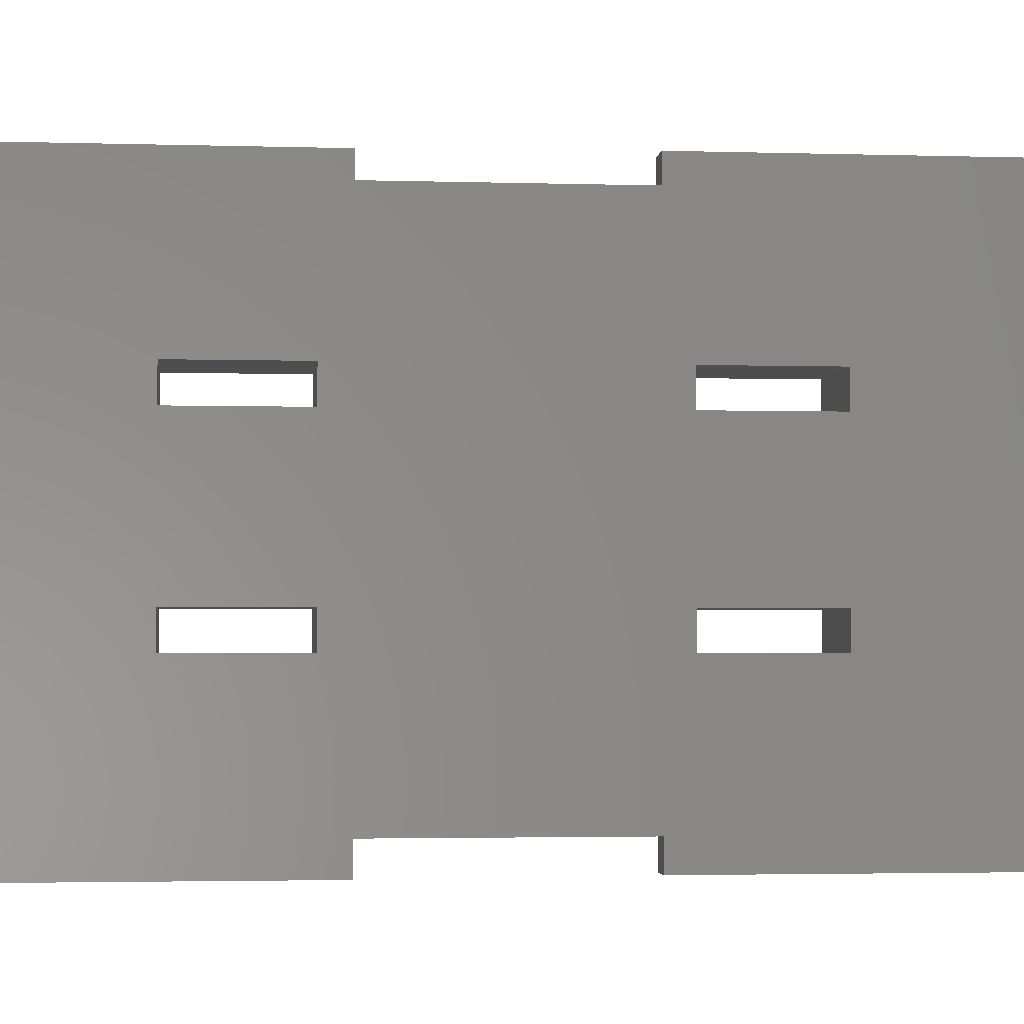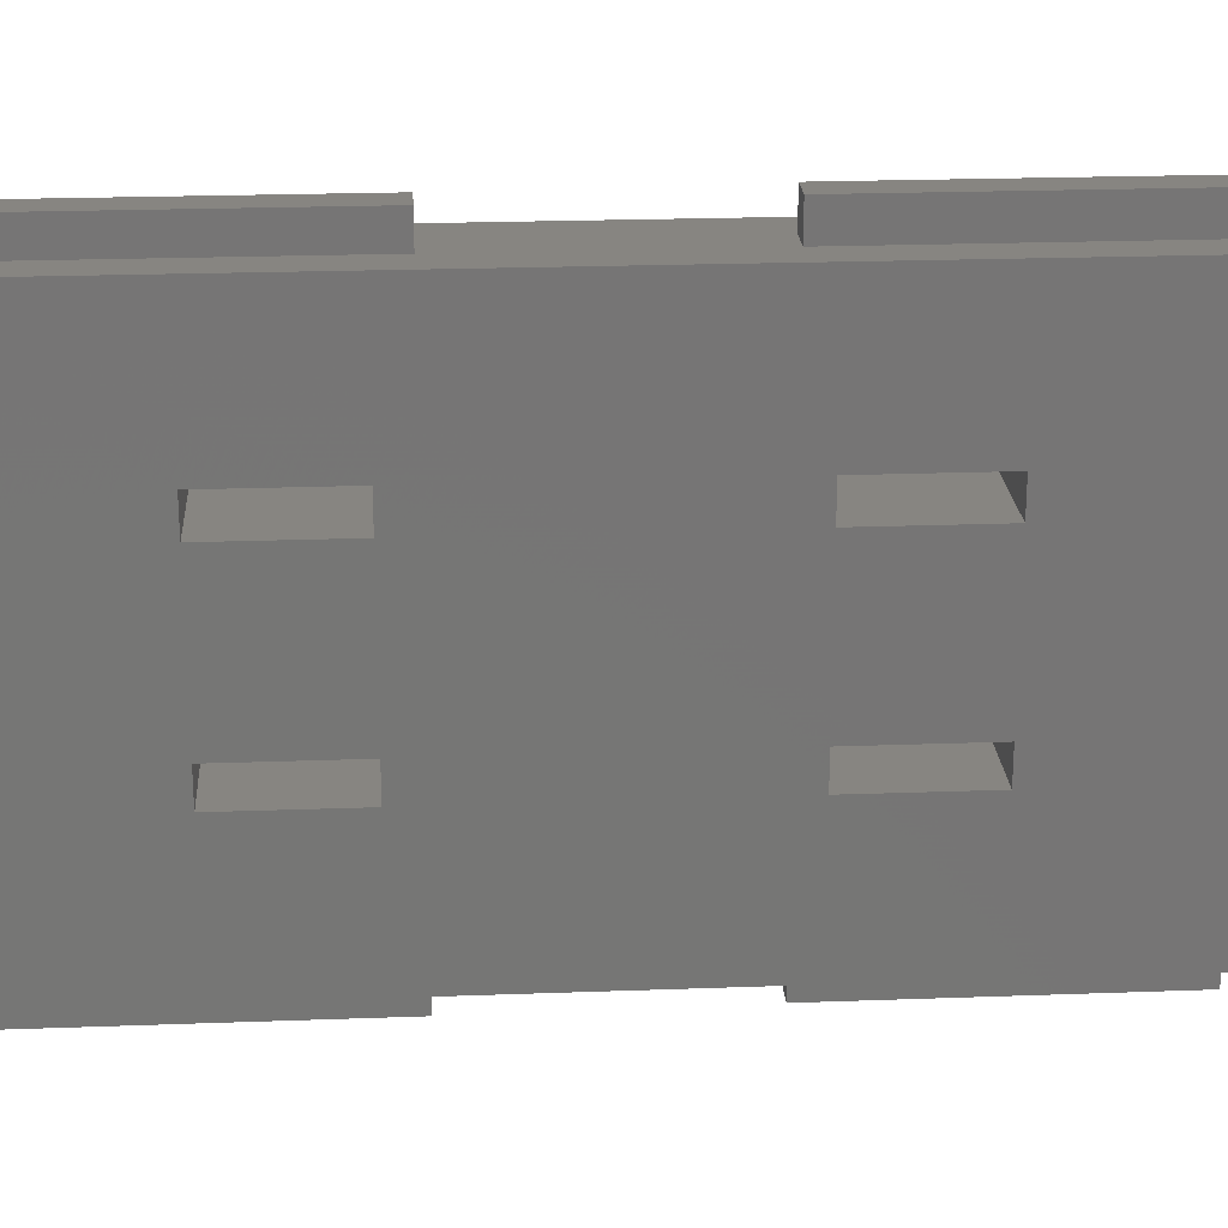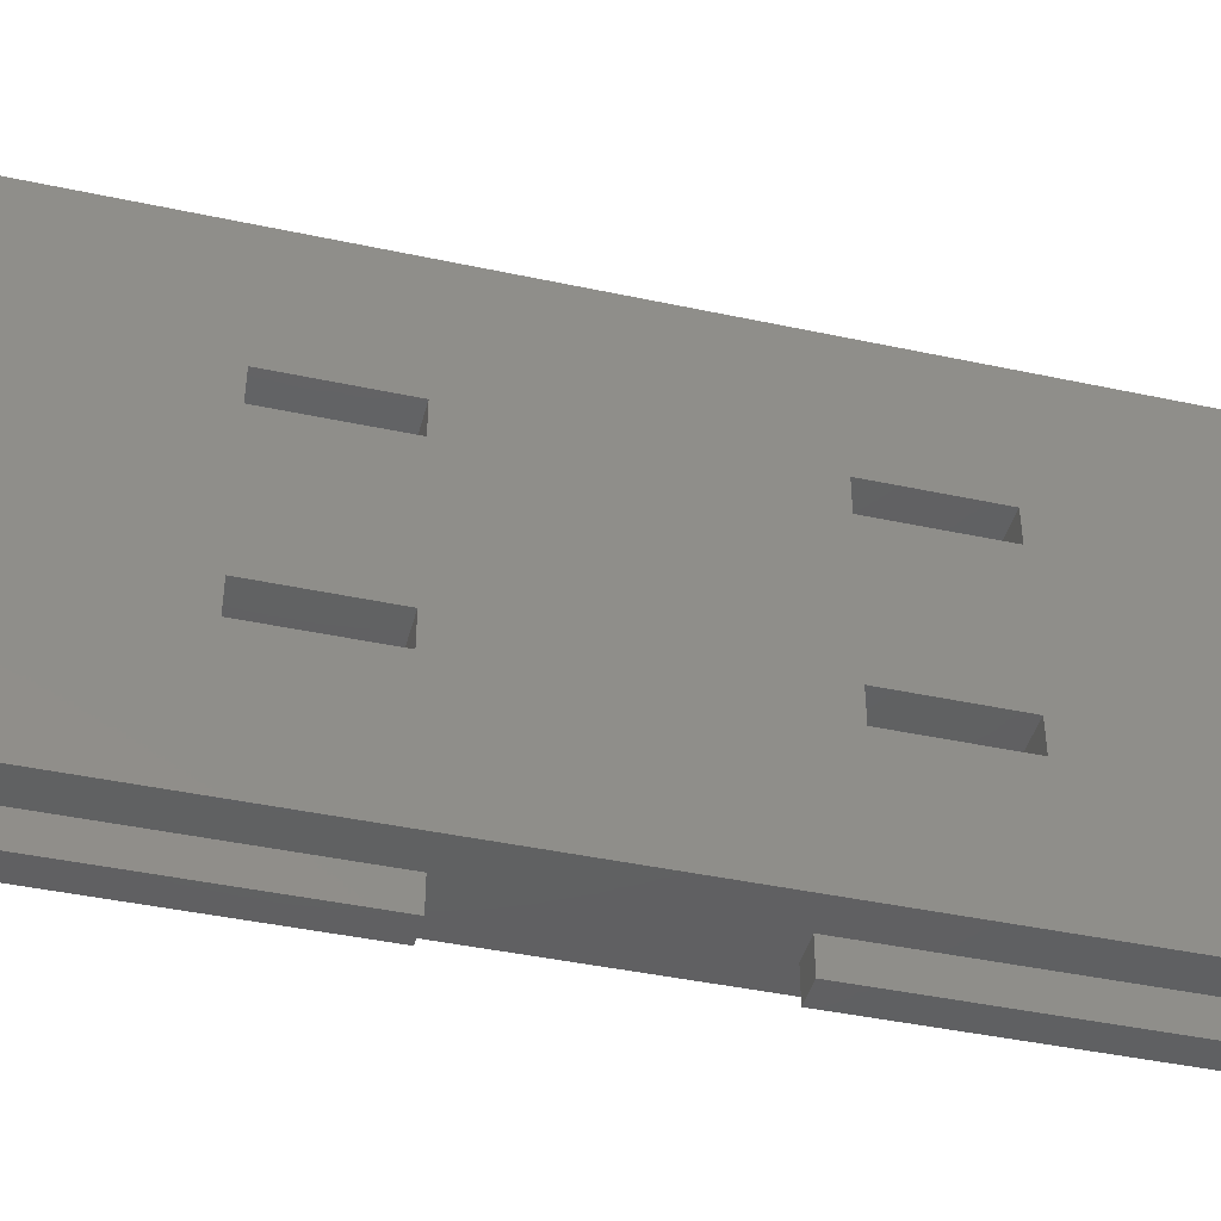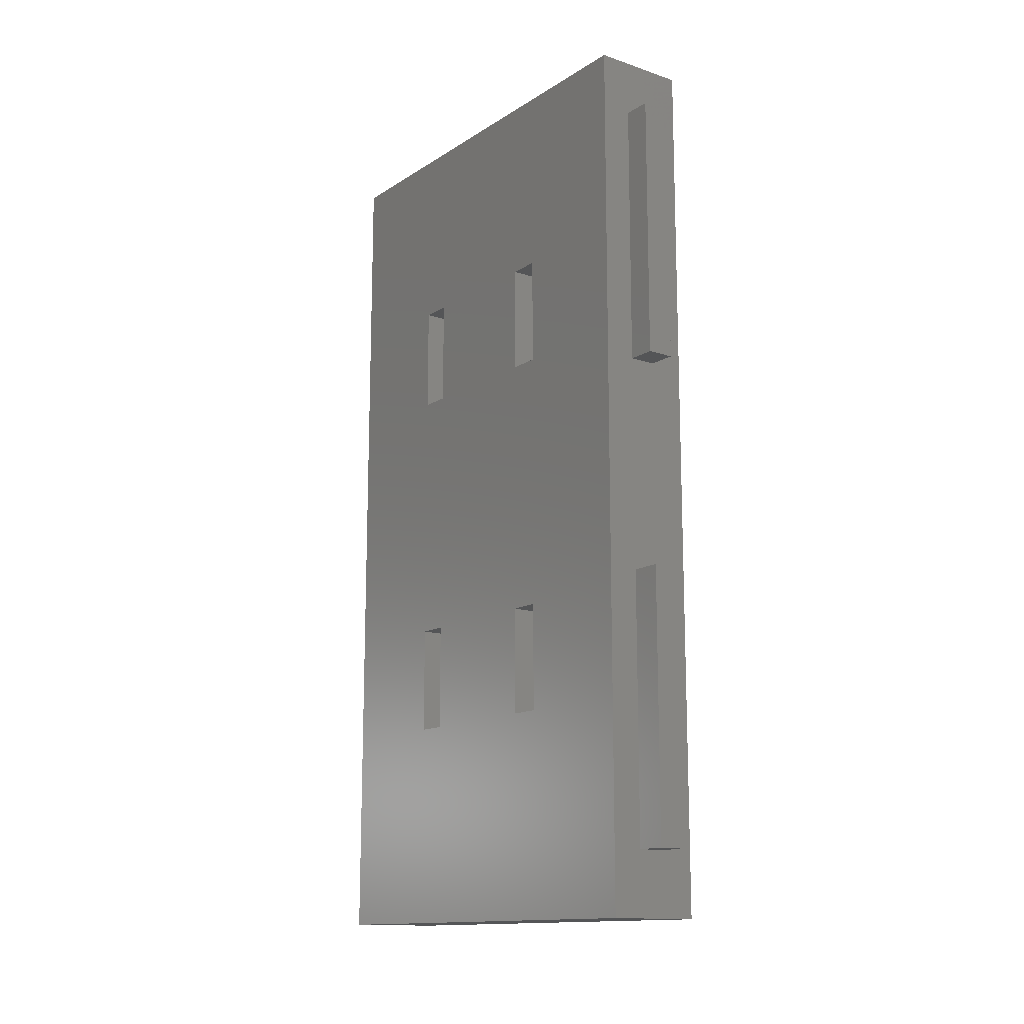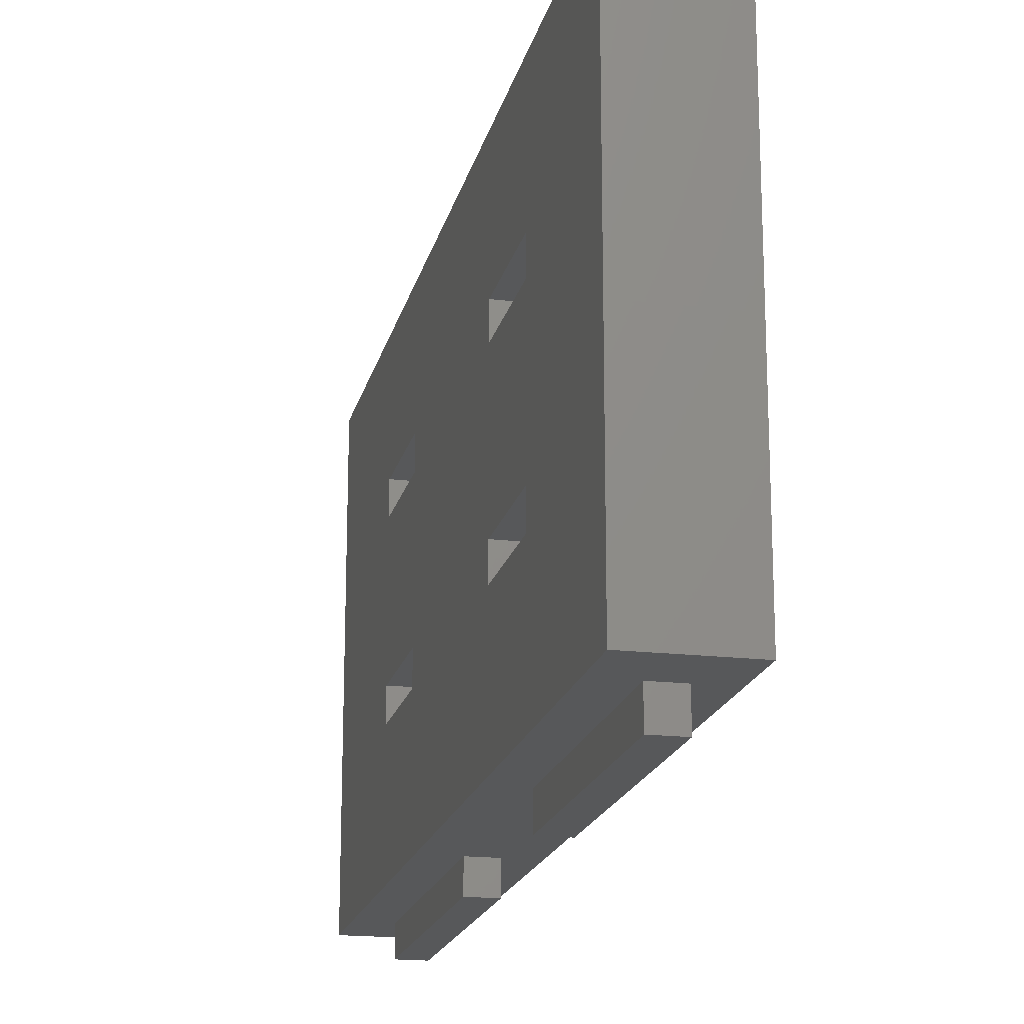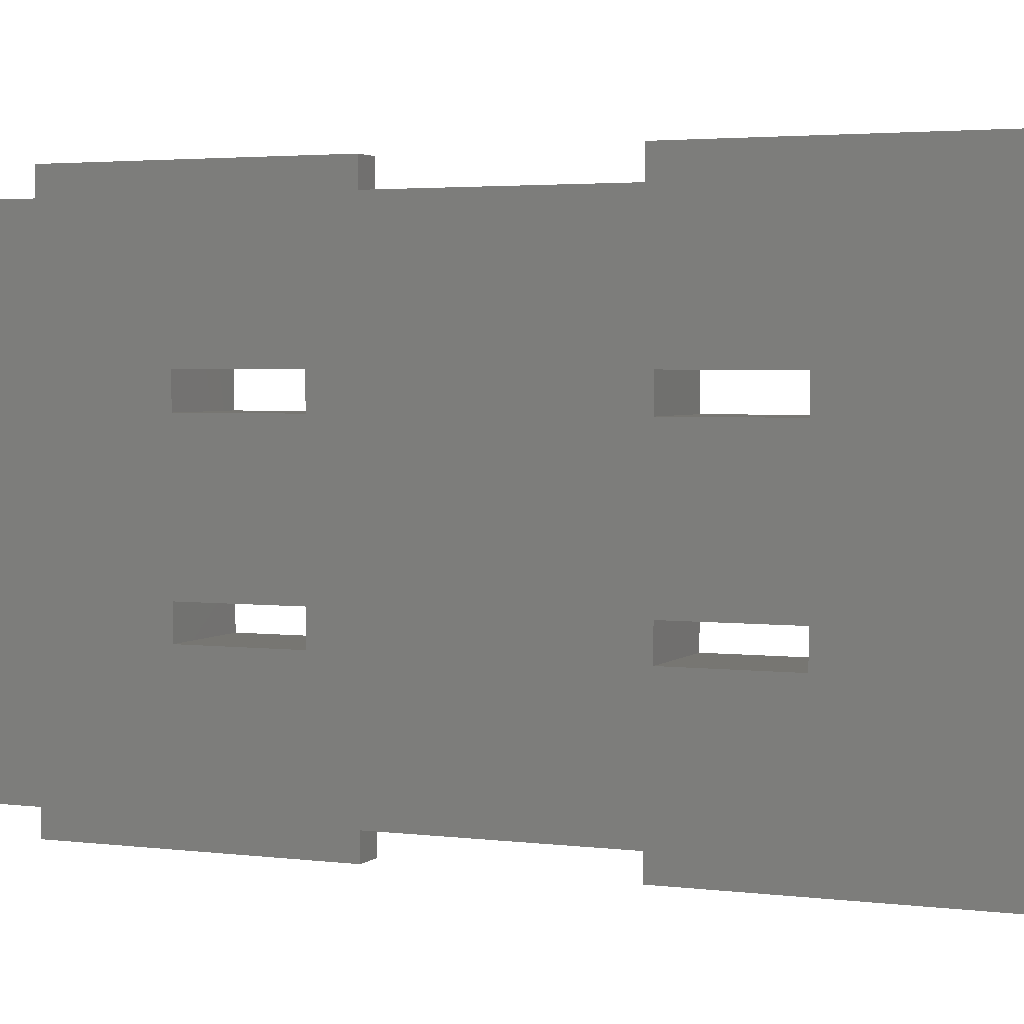
<metadata>
{"format":"stl","ext":"stl","renderer":"f3d","projection":"perspective","resolution":1024,"background":"white","views":[{"elev":-2.8,"azim":84.0,"up":"+Y"},{"elev":22.2,"azim":86.3,"up":"+Y"},{"elev":-42.5,"azim":-104.4,"up":"+Y"},{"elev":-13.9,"azim":143.7,"up":"+Z"},{"elev":-18.7,"azim":-12.7,"up":"+Y"},{"elev":3.1,"azim":113.1,"up":"+Y"}]}
</metadata>
<code>
# stl→obj: 74 verts, 160 faces
v 233.1 15.7 69
v 233.1 14.95 69
v 233.8 15.7 69
v 233.8 14.95 69
v 233.1 15.7 62.1
v 233.1 14.95 62.1
v 233.8 14.95 62.1
v 233.8 15.7 62.1
v 233.1 27.24 74.56
v 233.1 27.95 74.56
v 233.8 27.24 74.56
v 233.8 27.95 74.56
v 233.1 27.24 81.46
v 233.1 27.95 81.46
v 233.8 27.24 81.46
v 233.8 27.95 81.46
v 233.1 15.7 81.46
v 233.1 14.91 81.46
v 233.8 15.7 81.46
v 233.8 14.91 81.46
v 233.1 15.7 74.56
v 233.1 14.91 74.56
v 233.8 14.91 74.56
v 233.8 15.7 74.56
v 233.1 27.24 62.1
v 233.1 28.01 62.1
v 233.8 27.24 62.1
v 233.8 28.01 62.1
v 233.1 27.24 69
v 233.1 28.01 69
v 233.8 27.24 69
v 233.8 28.01 69
v 234.6 19.72 78.02
v 234.6 18.93 78.02
v 232.2 19.72 78.02
v 232.2 18.93 78.02
v 234.6 19.72 75.24
v 232.2 19.72 75.24
v 234.6 18.93 75.24
v 232.2 18.93 75.24
v 234.6 18.93 68.52
v 234.6 18.93 65.74
v 232.2 18.93 68.52
v 232.2 18.93 65.74
v 234.6 19.72 68.52
v 232.2 19.72 68.52
v 234.6 19.72 65.74
v 232.2 19.72 65.74
v 234.6 24.04 68.52
v 234.6 23.23 68.52
v 232.2 24.04 68.52
v 232.2 23.23 68.52
v 234.6 24.04 65.74
v 232.2 24.04 65.74
v 234.6 23.23 65.74
v 232.2 23.23 65.74
v 234.6 23.23 78.02
v 234.6 23.23 75.24
v 232.2 23.23 78.02
v 232.2 23.23 75.24
v 234.6 24.04 78.02
v 232.2 24.04 78.02
v 234.6 24.04 75.24
v 232.2 24.04 75.24
v 232.2 15.7 60.46
v 232.2 27.24 60.46
v 234.6 15.7 60.46
v 234.6 27.24 60.46
v 234.6 15.7 82.9
v 232.2 15.7 82.9
v 232.2 20.87 82.91
v 234.6 20.87 82.91
v 232.2 27.24 82.91
v 234.6 27.24 82.91
f 1 2 3
f 3 2 4
f 1 5 2
f 2 5 6
f 2 6 4
f 4 6 7
f 8 7 5
f 5 7 6
f 3 4 8
f 8 4 7
f 9 10 11
f 11 10 12
f 9 13 10
f 10 13 14
f 15 16 13
f 13 16 14
f 10 14 12
f 12 14 16
f 11 12 15
f 15 12 16
f 17 18 19
f 19 18 20
f 17 21 18
f 18 21 22
f 18 22 20
f 20 22 23
f 24 23 21
f 21 23 22
f 19 20 24
f 24 20 23
f 25 26 27
f 27 26 28
f 25 29 26
f 26 29 30
f 31 32 29
f 29 32 30
f 26 30 28
f 28 30 32
f 27 28 31
f 31 28 32
f 33 34 35
f 35 34 36
f 37 33 38
f 38 33 35
f 39 37 40
f 40 37 38
f 34 39 36
f 36 39 40
f 41 42 43
f 43 42 44
f 45 41 46
f 46 41 43
f 47 45 48
f 48 45 46
f 42 47 44
f 44 47 48
f 49 50 51
f 51 50 52
f 53 49 54
f 54 49 51
f 55 53 56
f 56 53 54
f 50 55 52
f 52 55 56
f 57 58 59
f 59 58 60
f 61 57 62
f 62 57 59
f 63 61 64
f 64 61 62
f 58 63 60
f 60 63 64
f 65 66 67
f 67 66 68
f 1 65 5
f 5 65 67
f 5 67 8
f 8 67 3
f 3 67 69
f 3 69 24
f 24 69 19
f 19 69 17
f 17 69 70
f 17 70 21
f 21 70 1
f 21 1 24
f 24 1 3
f 70 65 1
f 71 70 72
f 72 70 69
f 73 71 74
f 74 71 72
f 9 73 13
f 13 73 74
f 13 74 15
f 15 74 11
f 11 74 31
f 11 31 9
f 9 31 29
f 9 29 73
f 73 29 66
f 66 29 25
f 66 25 68
f 68 25 27
f 68 27 31
f 74 68 31
f 38 43 40
f 40 43 70
f 40 70 36
f 36 70 71
f 36 71 35
f 35 71 59
f 35 59 38
f 38 59 60
f 38 60 46
f 46 60 52
f 46 52 48
f 48 52 56
f 48 56 66
f 66 56 54
f 66 54 51
f 46 43 38
f 70 43 65
f 65 43 44
f 65 44 48
f 52 64 51
f 51 64 73
f 51 73 66
f 64 62 73
f 73 62 71
f 71 62 59
f 60 64 52
f 66 65 48
f 39 41 37
f 37 41 45
f 37 45 50
f 50 45 47
f 50 47 55
f 55 47 68
f 55 68 53
f 53 68 49
f 49 68 74
f 49 74 63
f 63 74 61
f 61 74 72
f 61 72 57
f 57 72 33
f 57 33 58
f 58 33 37
f 58 37 50
f 41 39 69
f 69 39 34
f 69 34 72
f 72 34 33
f 68 47 67
f 67 47 42
f 67 42 41
f 50 49 58
f 58 49 63
f 69 67 41

</code>
